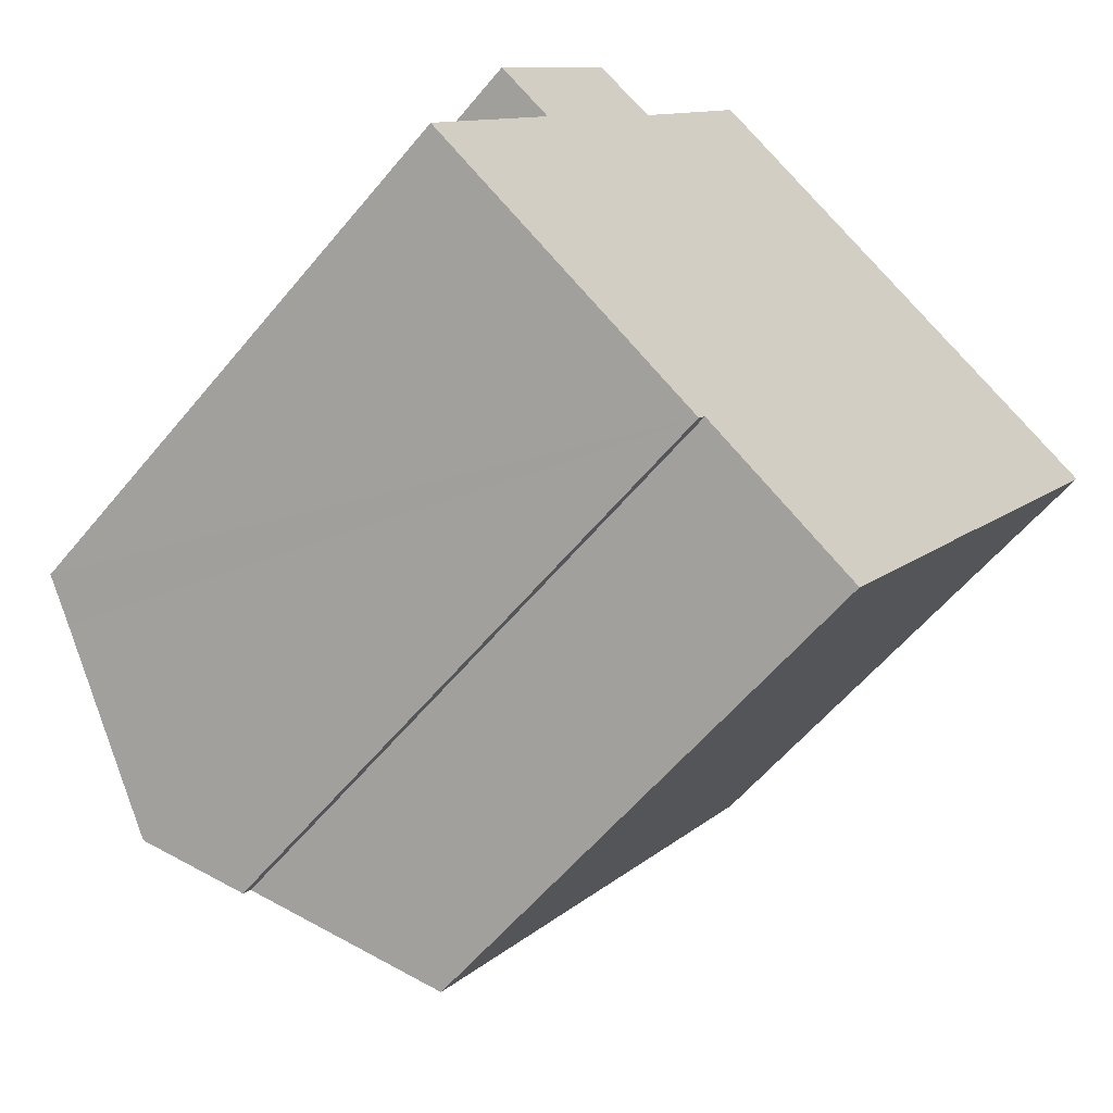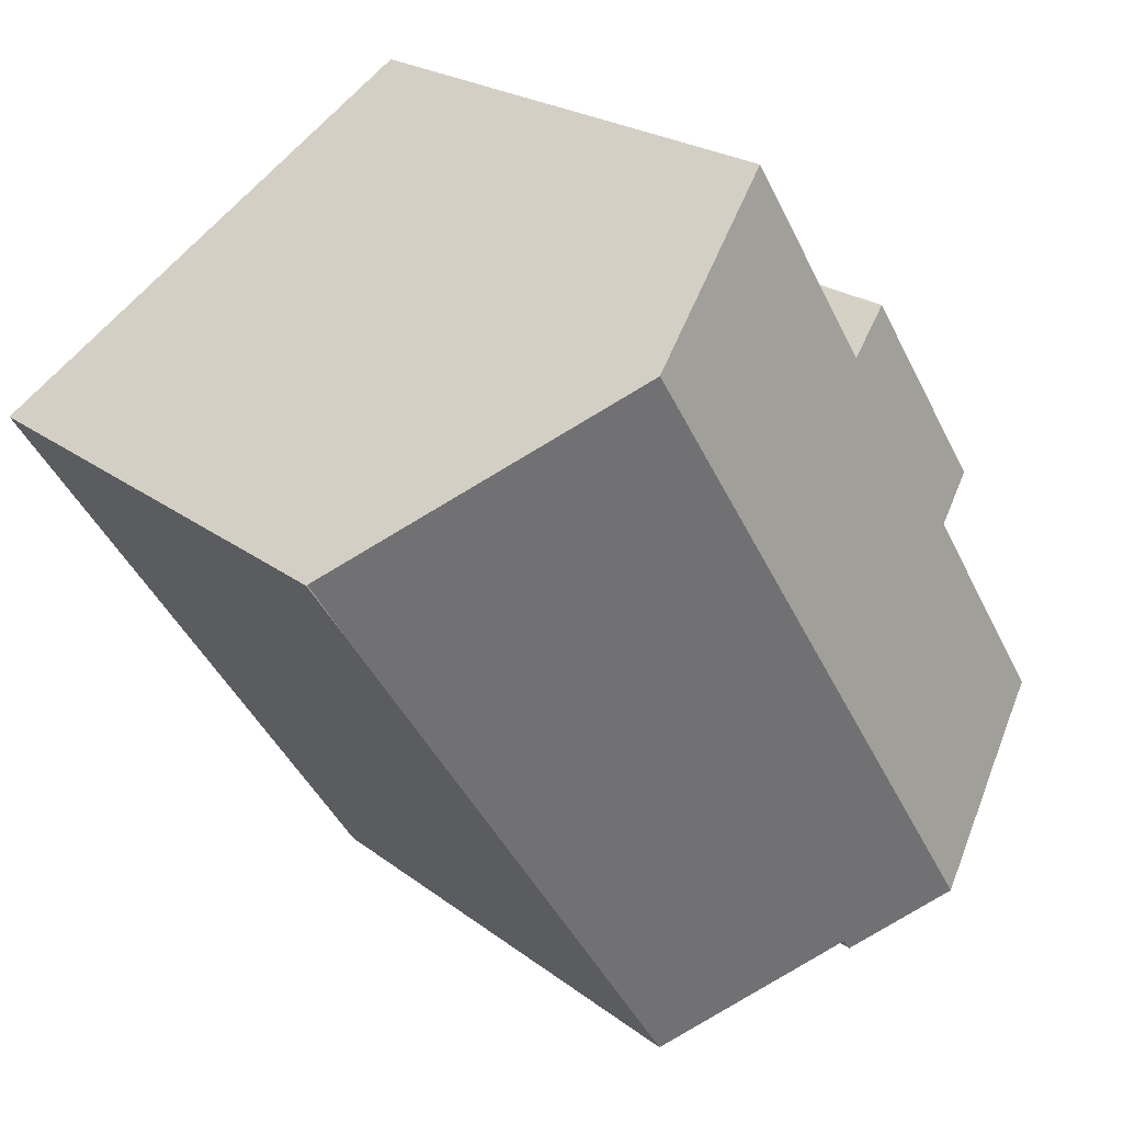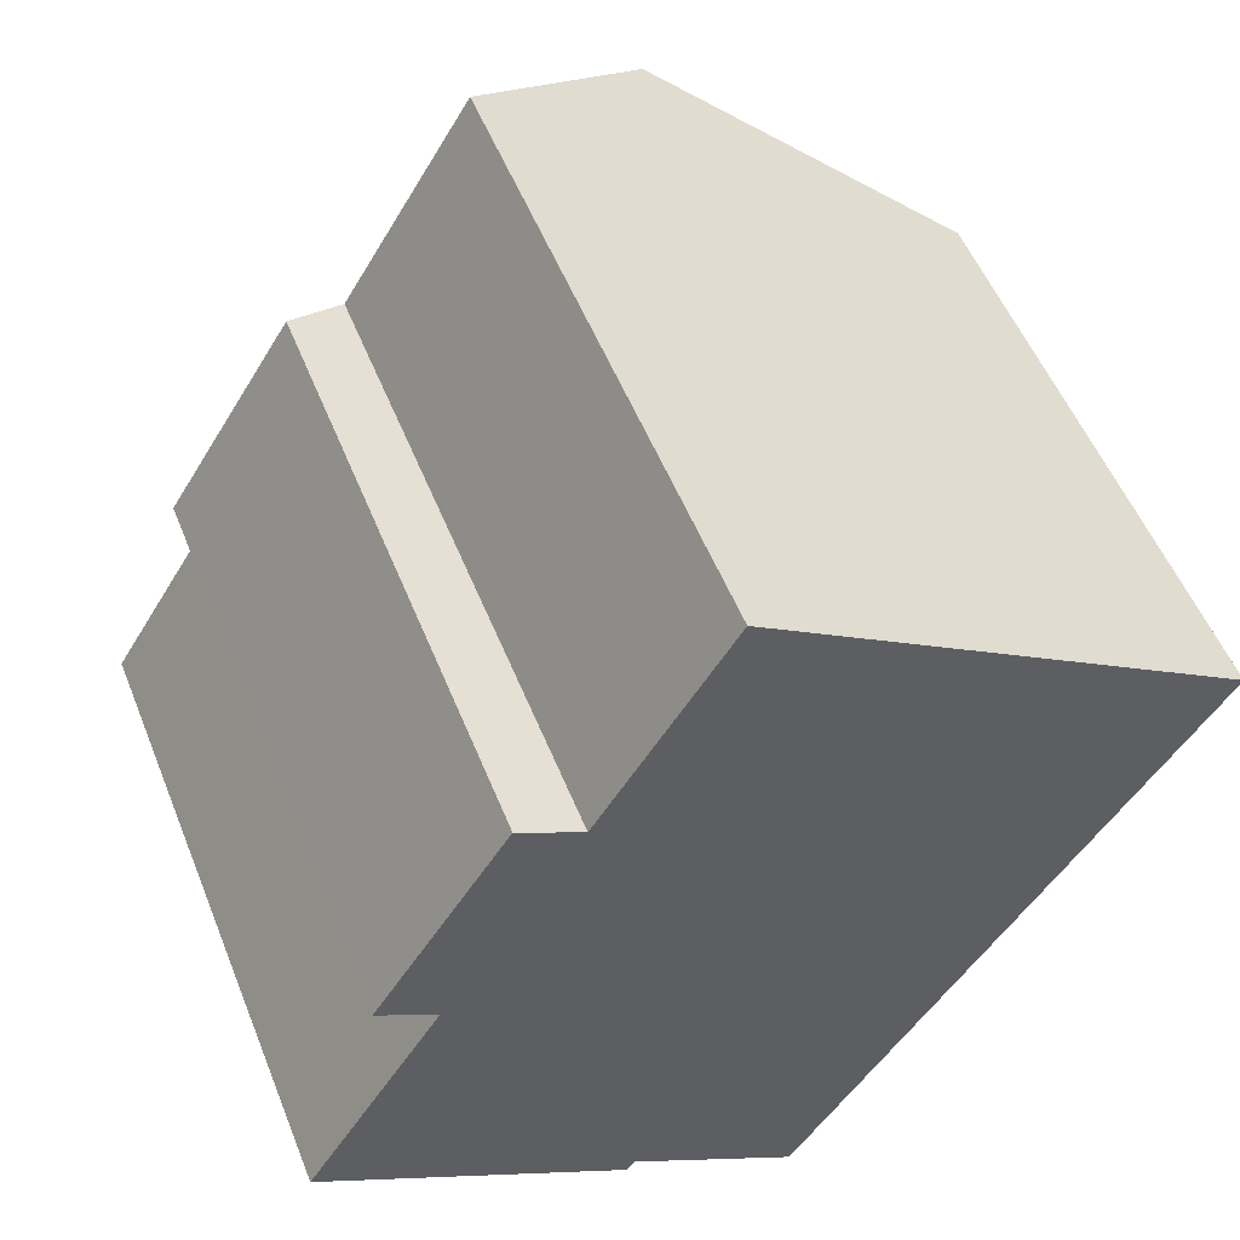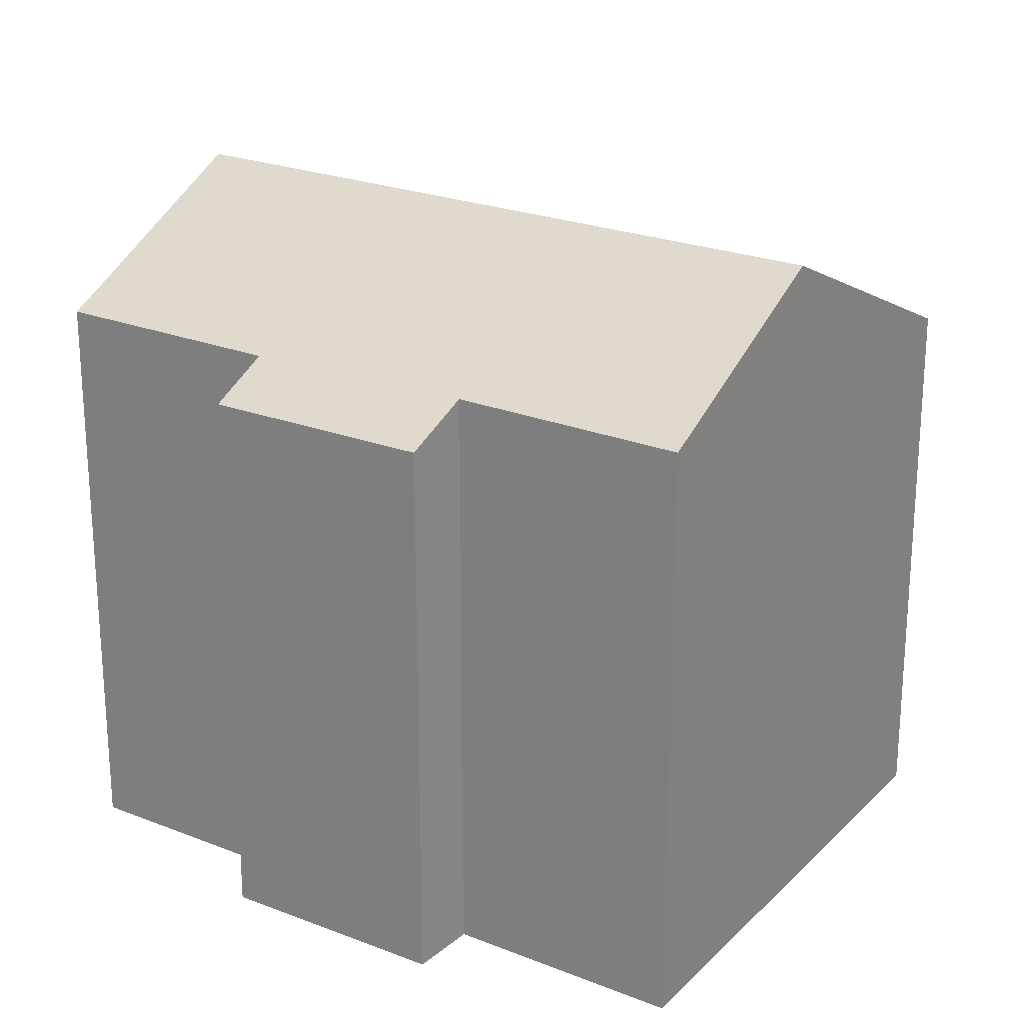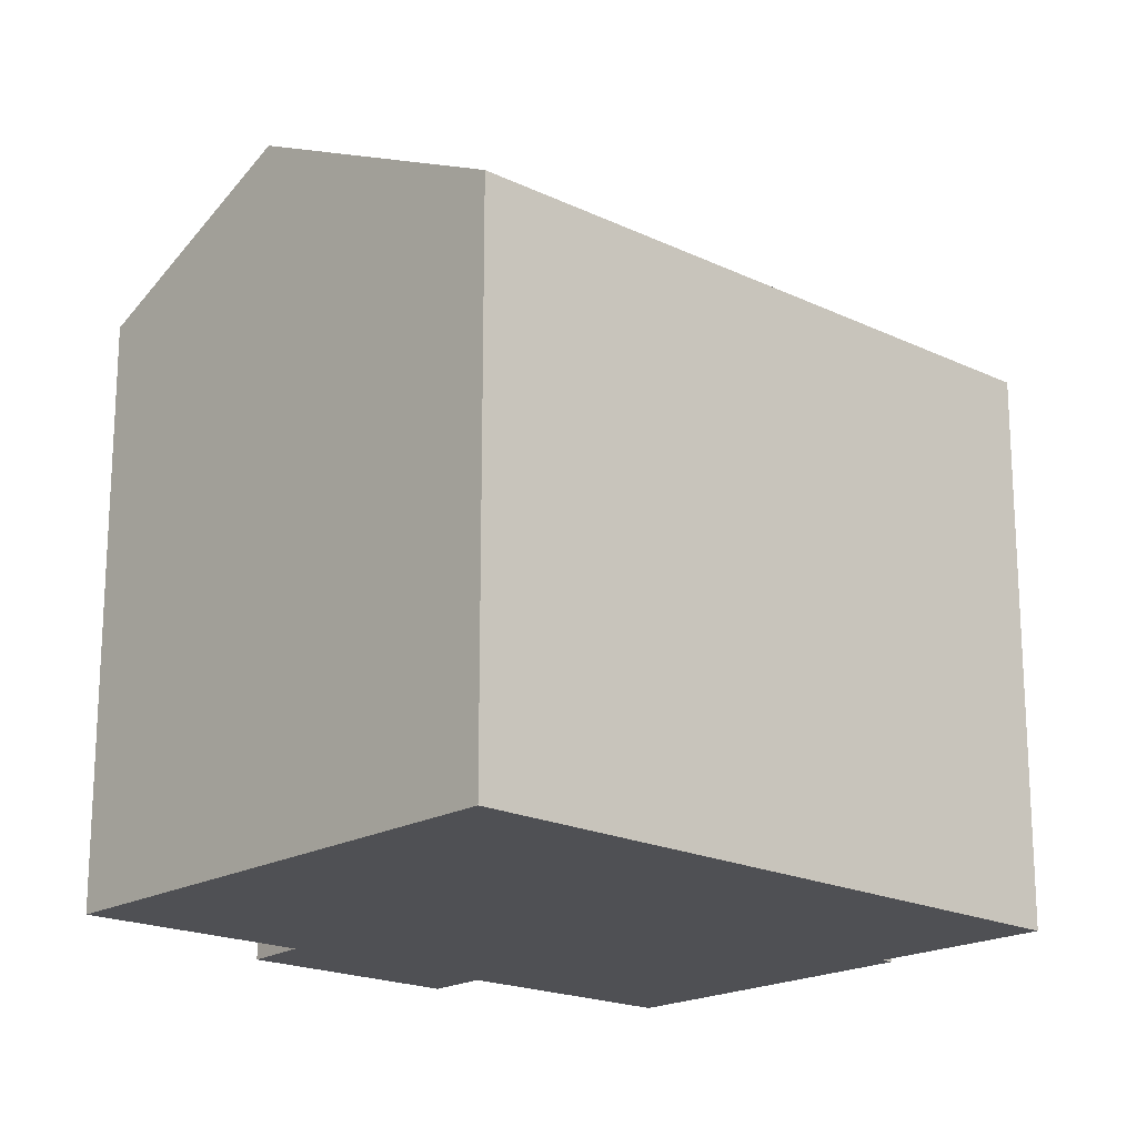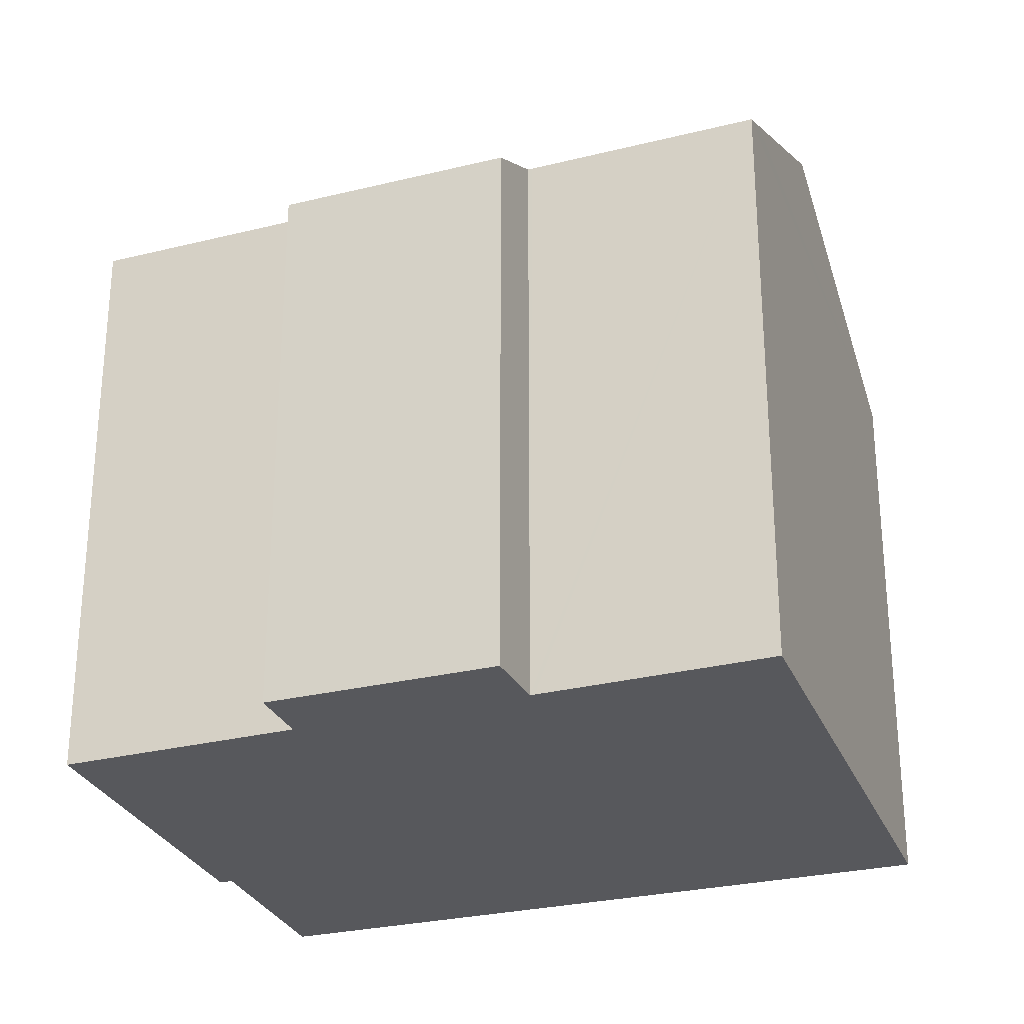
<metadata>
{"format":"obj","ext":"obj","renderer":"f3d","projection":"perspective","resolution":1024,"background":"white","views":[{"elev":-57.9,"azim":-39.0,"up":"+Z"},{"elev":21.6,"azim":143.2,"up":"+Z"},{"elev":53.0,"azim":-21.5,"up":"+Z"},{"elev":23.5,"azim":-24.4,"up":"+Y"},{"elev":-19.2,"azim":80.4,"up":"+Y"},{"elev":-28.6,"azim":-37.4,"up":"+Y"}]}
</metadata>
<code>
v  9.303 13.78 13.39
v  7.587 13.47 11.93
v  8.725 13.47 13.77
v  13.26 15.96 10.8
v  5.924 13.48 9.242
v  4.617 15.96 -3
v  5.871 13.48 9.156
v  2.911 13.42 4.671
v  1.65 12.73 5.455
v  0.868 13.9 -0.549
v  0 13.43 8.22e-16
v  4.495 12.75 9.924
v  14.33 12.76 -0.581
v  9.008 13.63 -5.532
v  6.793 14.85 -4.066
v  10.46 12.82 -6.494
v  7.587 14.41 -4.592
v  10.03 13.06 -6.211
v  18.39 12.69 5.618
v  19.21 12.69 6.923
v  15.16 12.74 0.682
v  6.132 15.13 -3.99
v  6.623 14.86 -4.311
v  6.793 2.49e-16 -4.066
v  7.587 2.812e-16 -4.592
v  10.03 3.803e-16 -6.211
v  10.46 3.976e-16 -6.494
v  9.008 3.387e-16 -5.532
v  6.623 2.64e-16 -4.311
v  0 0 0
v  6.132 2.443e-16 -3.99
v  4.617 1.837e-16 -3
v  0.868 3.362e-17 -0.549
v  2.911 -2.86e-16 4.671
v  1.65 -3.34e-16 5.455
v  14.33 3.558e-17 -0.581
v  15.16 -4.176e-17 0.682
v  18.39 -3.44e-16 5.618
v  19.03 12.68 6.593
v  19.03 -4.037e-16 6.593
v  19.23 12.67 6.906
v  19.23 -4.229e-16 6.906
v  4.495 -6.077e-16 9.924
v  5.871 -5.606e-16 9.156
v  5.924 -5.659e-16 9.242
v  7.587 -7.304e-16 11.93
v  8.725 -8.429e-16 13.77
v  9.303 -8.198e-16 13.39
v  19.21 -4.239e-16 6.923
v  13.26 -6.616e-16 10.8
g defaultobject
f 1 2 3
f 2 1 4
f 2 4 5
f 5 4 6
f 5 6 7
f 7 6 8
f 7 8 9
f 8 6 10
f 8 10 11
f 9 12 7
f 13 14 15
f 14 13 16
f 15 14 17
f 14 16 18
f 19 4 20
f 4 19 6
f 6 19 21
f 6 21 13
f 6 13 15
f 6 15 22
f 22 15 23
f 17 24 15
f 24 17 14
f 24 14 18
f 24 18 16
f 24 16 25
f 25 16 26
f 26 16 27
f 25 26 28
f 22 10 6
f 10 22 23
f 10 23 29
f 10 29 11
f 11 29 30
f 30 29 31
f 30 31 32
f 30 32 33
f 34 9 8
f 9 34 35
f 15 29 23
f 29 15 24
f 13 27 16
f 27 13 36
f 36 13 21
f 36 21 37
f 37 21 19
f 37 19 38
f 38 19 39
f 38 39 40
f 40 39 41
f 40 41 42
f 30 8 11
f 8 30 34
f 9 43 12
f 43 9 35
f 44 5 7
f 5 44 2
f 2 44 3
f 3 44 45
f 3 45 46
f 3 46 47
f 12 44 7
f 44 12 43
f 1 20 4
f 20 1 3
f 20 3 47
f 20 47 41
f 41 47 48
f 41 48 49
f 41 49 42
f 49 48 50
f 49 40 42
f 40 49 50
f 40 50 38
f 38 50 37
f 37 50 36
f 36 50 27
f 27 50 48
f 27 48 47
f 27 47 26
f 26 47 46
f 26 46 28
f 28 46 45
f 28 45 25
f 25 45 24
f 24 45 44
f 24 44 43
f 24 43 29
f 29 43 31
f 31 43 32
f 32 43 34
f 34 43 35
f 34 33 32
f 33 34 30

</code>
